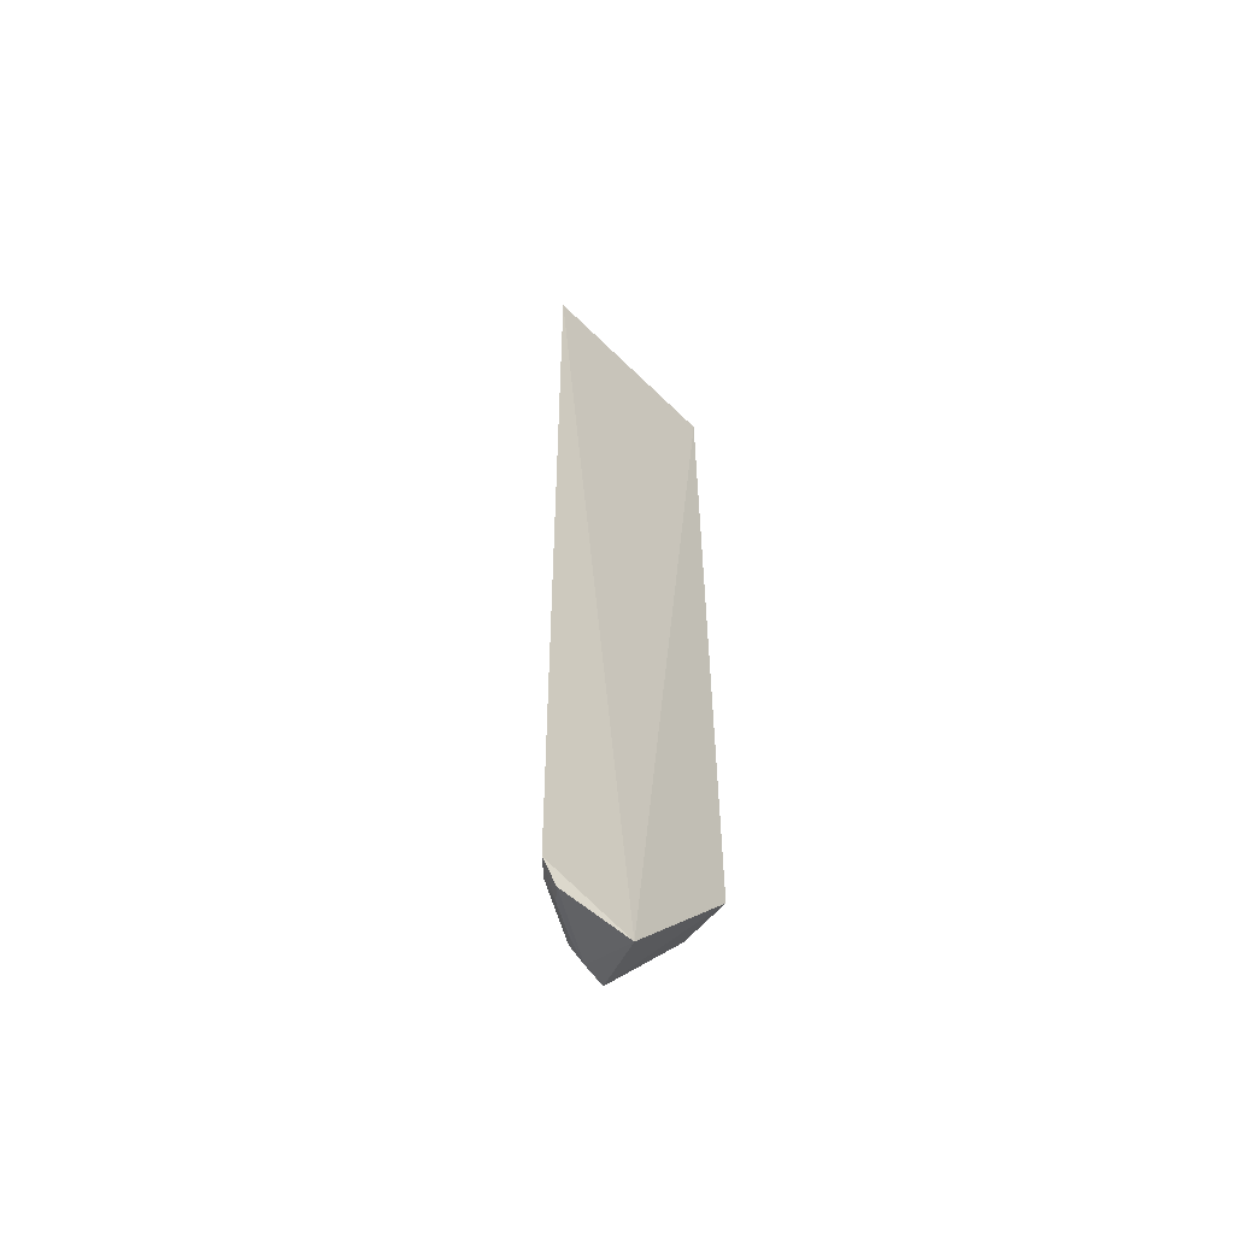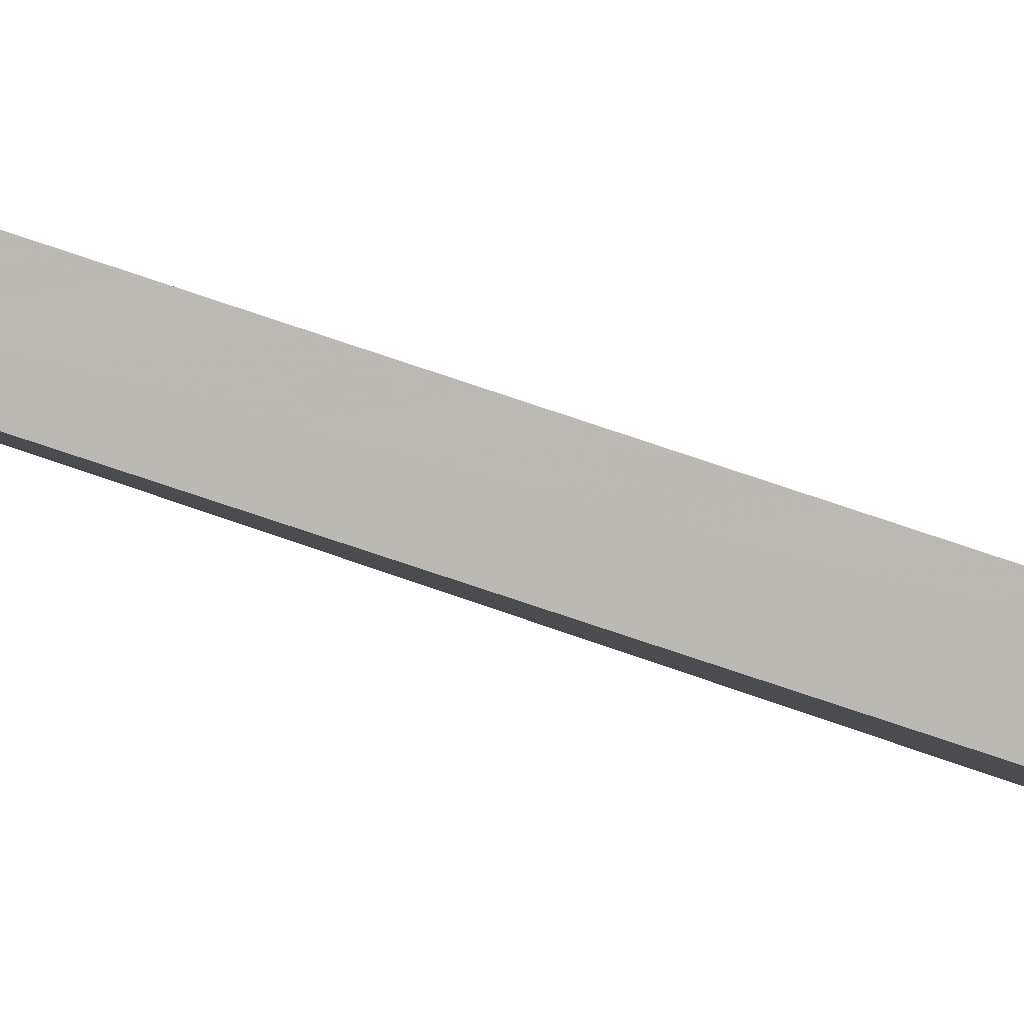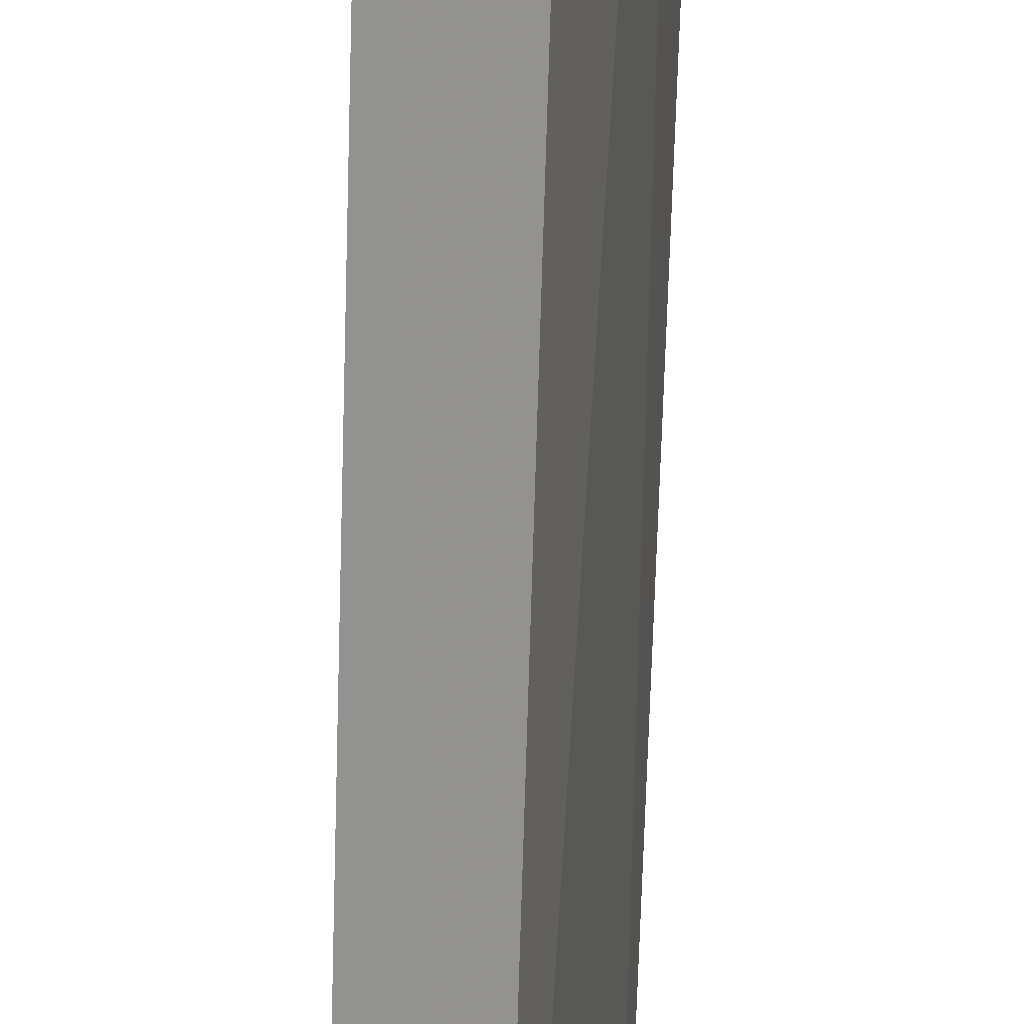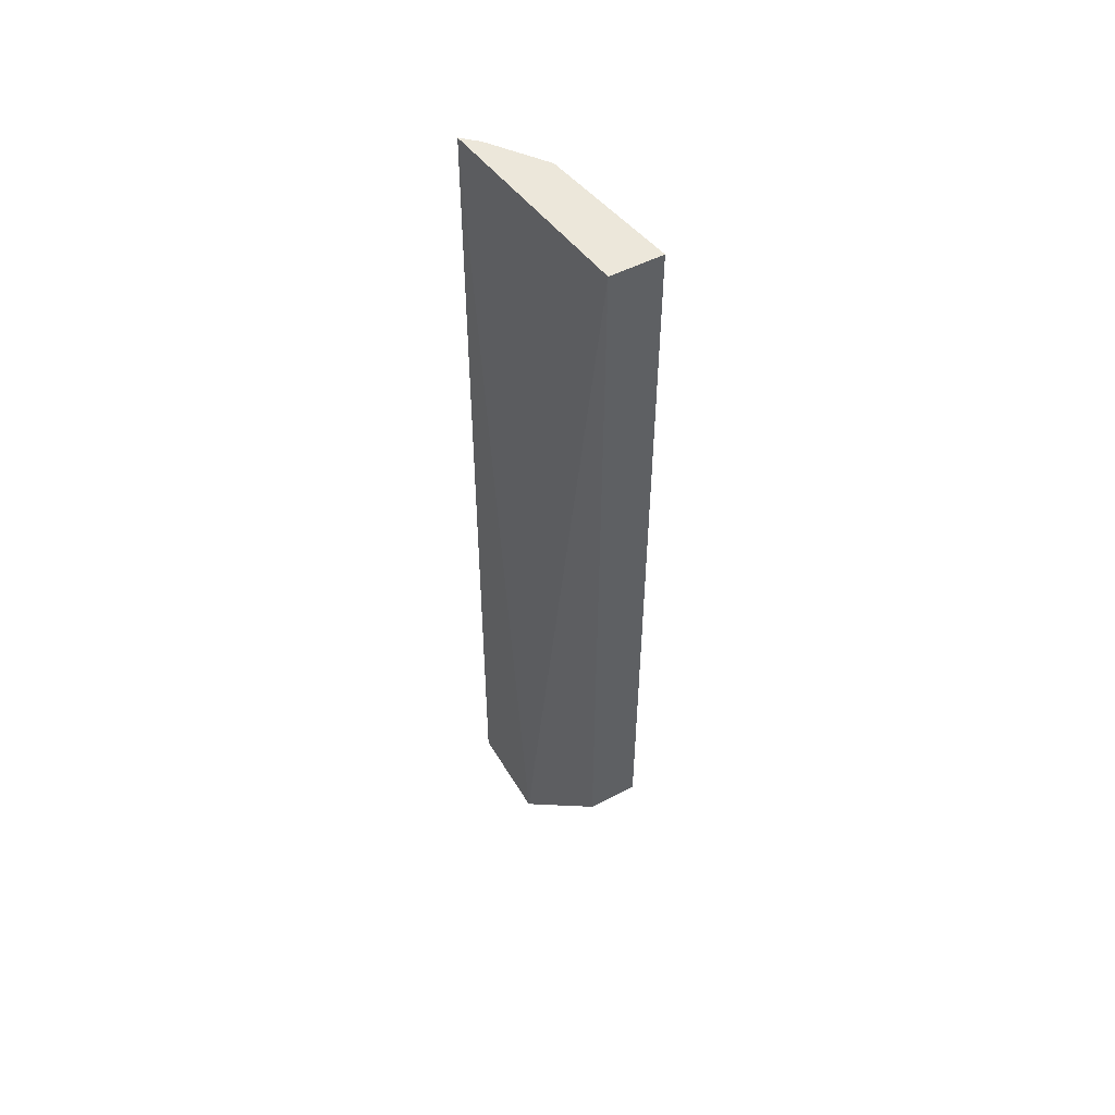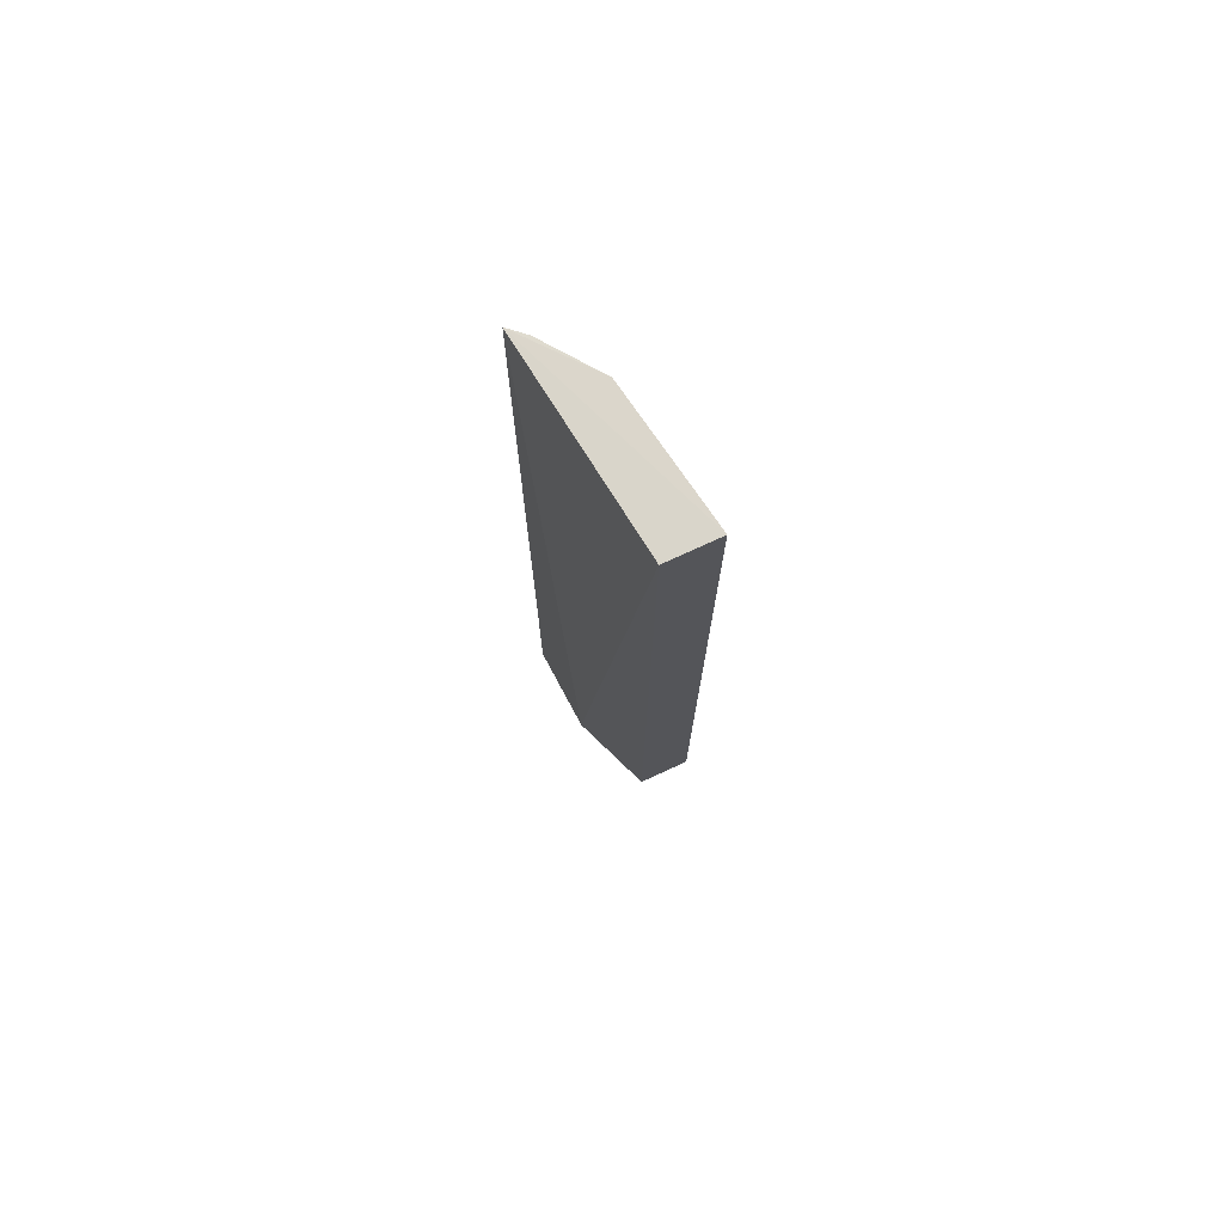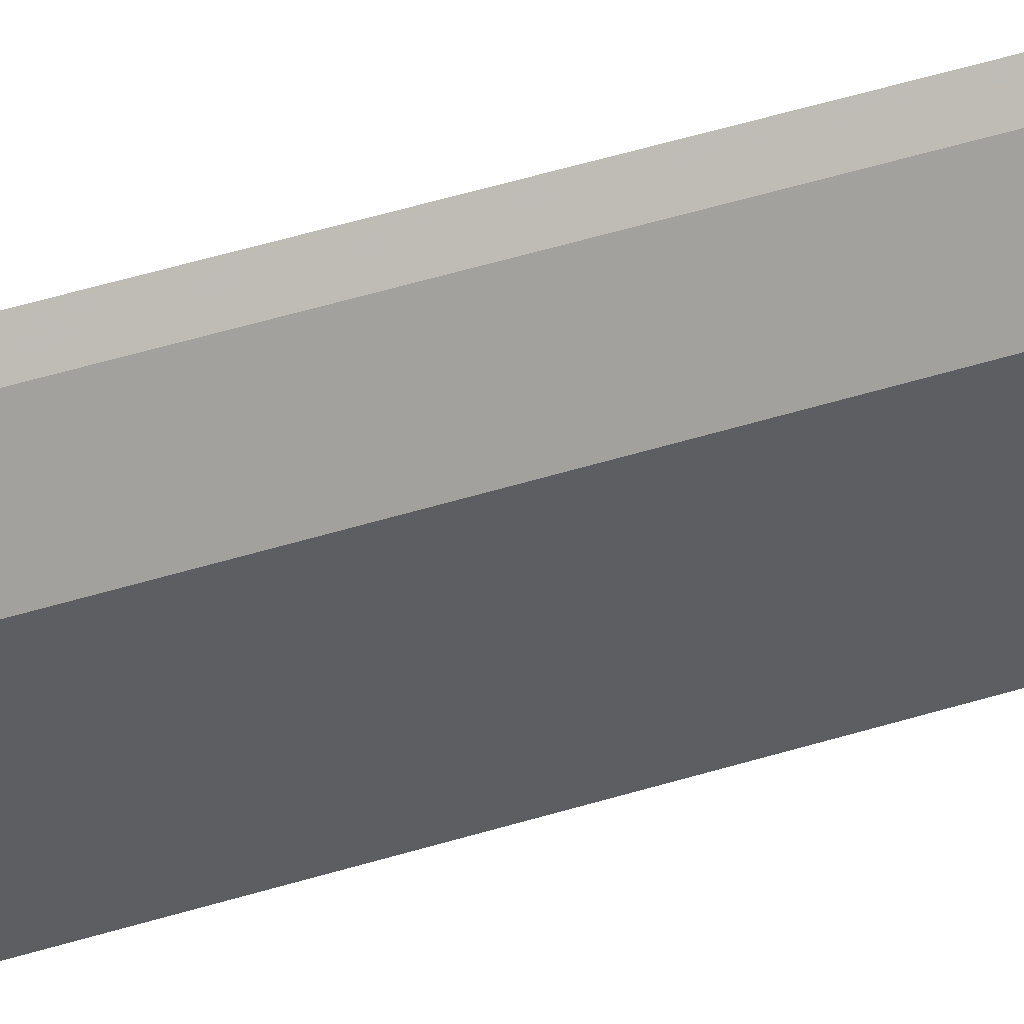
<metadata>
{"format":"obj","ext":"obj","renderer":"f3d","projection":"perspective","resolution":1024,"background":"white","views":[{"elev":-57.2,"azim":-124.8,"up":"+Z"},{"elev":-79.4,"azim":71.6,"up":"+Y"},{"elev":-66.8,"azim":178.4,"up":"+Y"},{"elev":52.2,"azim":-25.3,"up":"+Z"},{"elev":74.8,"azim":-20.9,"up":"+Z"},{"elev":59.2,"azim":73.2,"up":"+Y"}]}
</metadata>
<code>
v 0.1329 -0.009267 0.05279
v 0.1328 -0.009265 -0.4167
v 0.1141 0.06964 0.05224
v 0.07988 0.1061 0.05254
v 0.1025 -0.0113 -0.4168
v 0.08749 0.09637 -0.4875
v 0.1029 -0.01135 0.05295
v 0.1116 0.06775 -0.4875
v 0.08938 0.09882 0.05232
v 0.0856 0.05246 -0.4994
v 0.078 0.1037 -0.4875
v 0.08932 0.08907 -0.4952
v 0.1171 0.04634 -0.4944
v 0.0818 0.09348 -0.4962
v 0.1119 0.05933 -0.4942
v 0.103 0.07281 -0.4942
f 1 2 3
f 1 3 4
f 7 5 2
f 7 2 1
f 7 1 4
f 8 6 3
f 8 3 2
f 9 4 3
f 9 3 6
f 10 7 4
f 10 5 7
f 11 10 4
f 11 9 6
f 11 4 9
f 12 6 8
f 12 11 6
f 13 8 2
f 13 2 5
f 13 5 10
f 14 10 11
f 14 11 12
f 15 8 13
f 15 14 12
f 15 13 10
f 15 10 14
f 16 15 12
f 16 12 8
f 16 8 15

</code>
